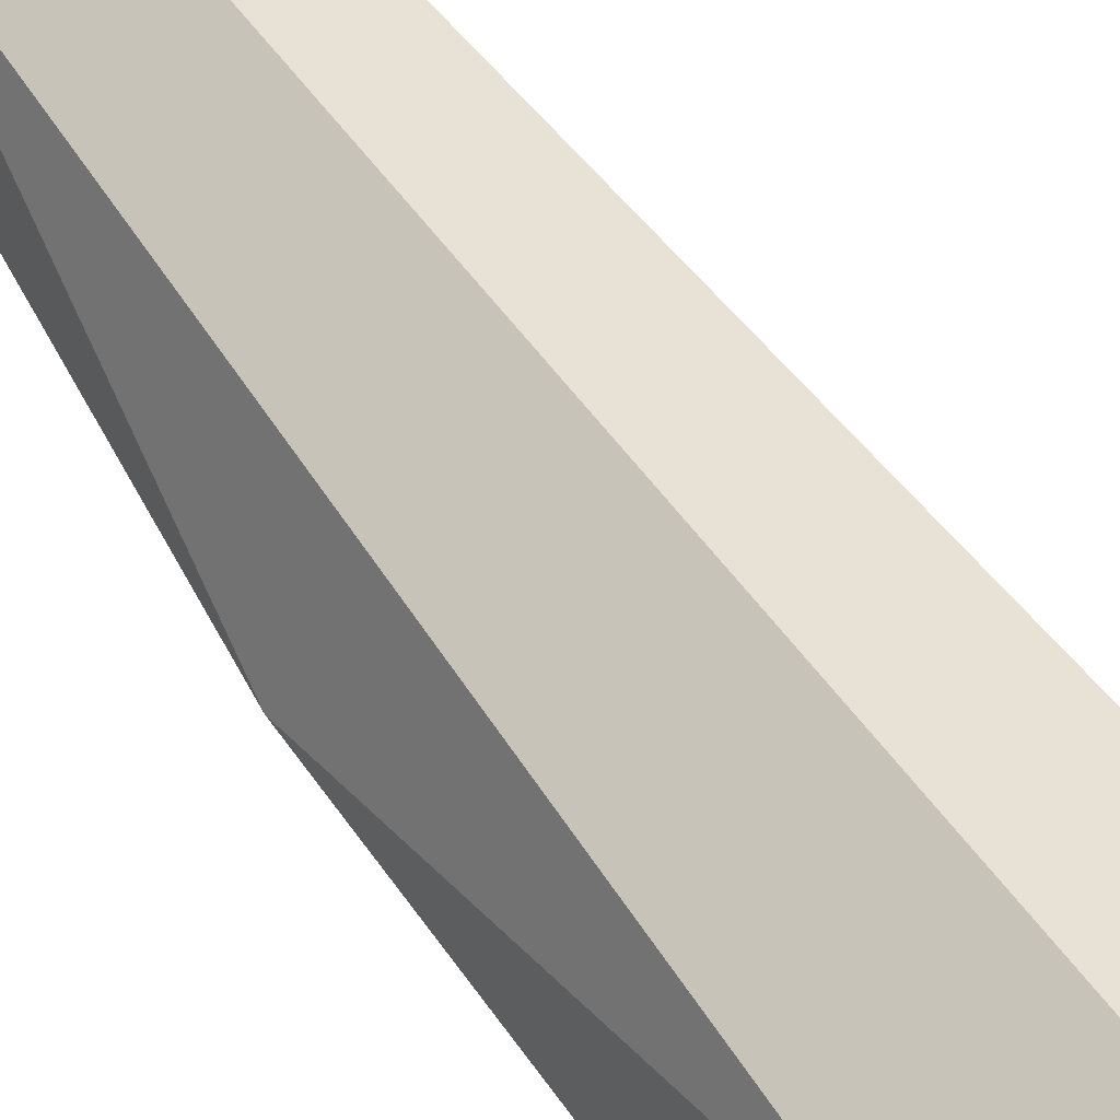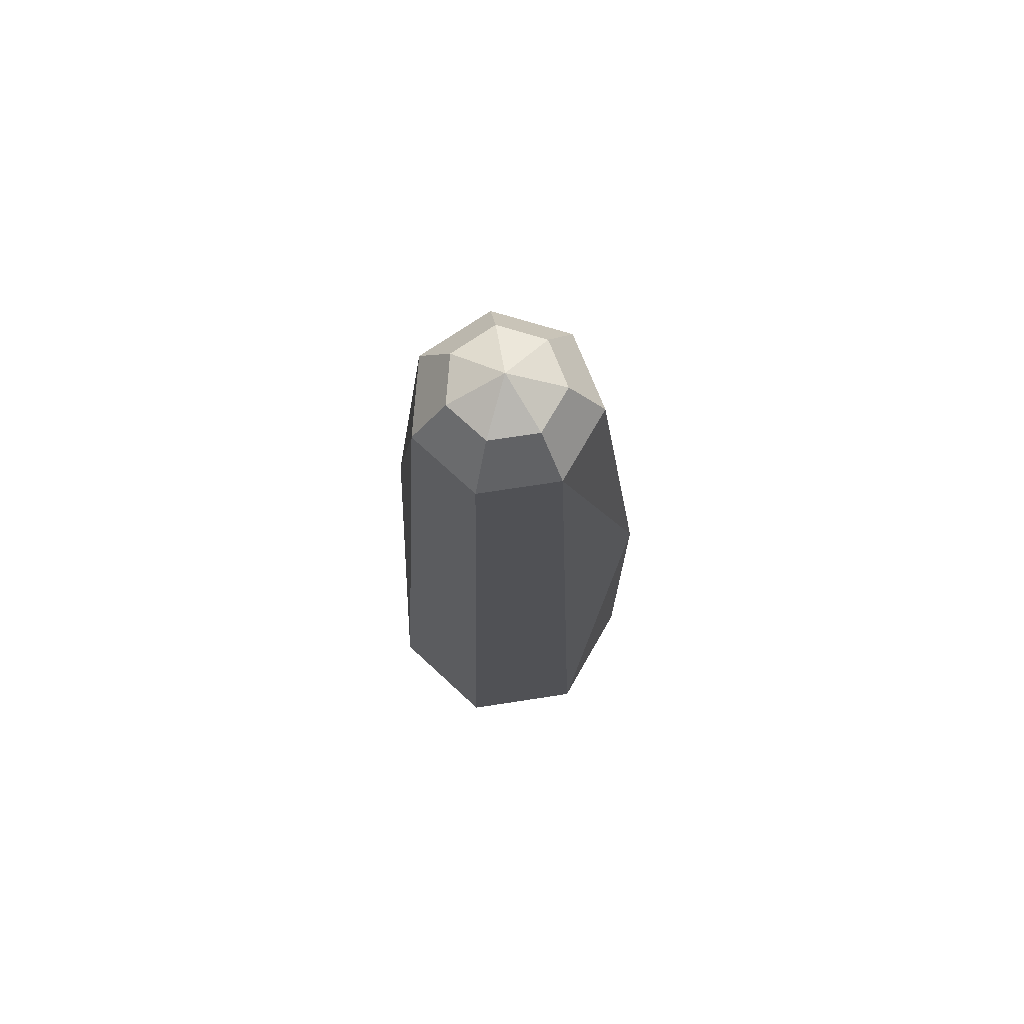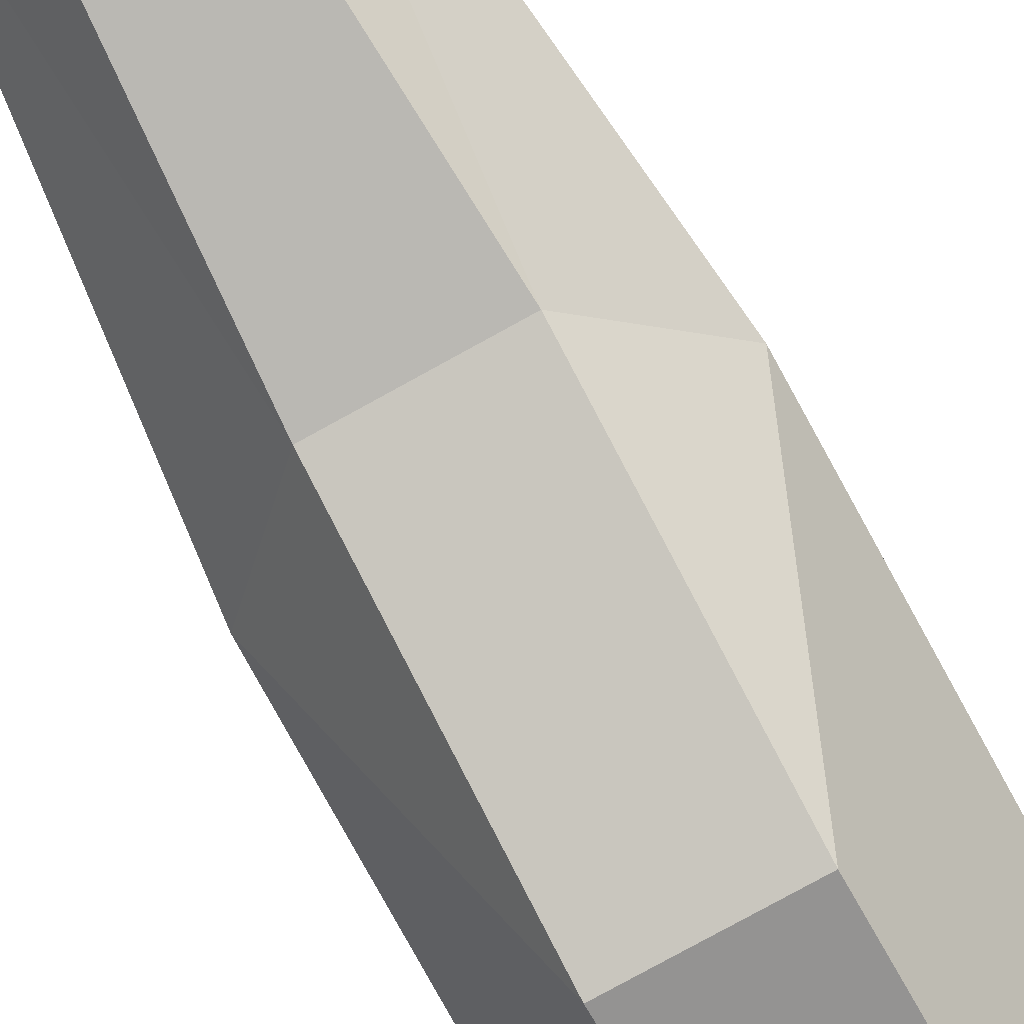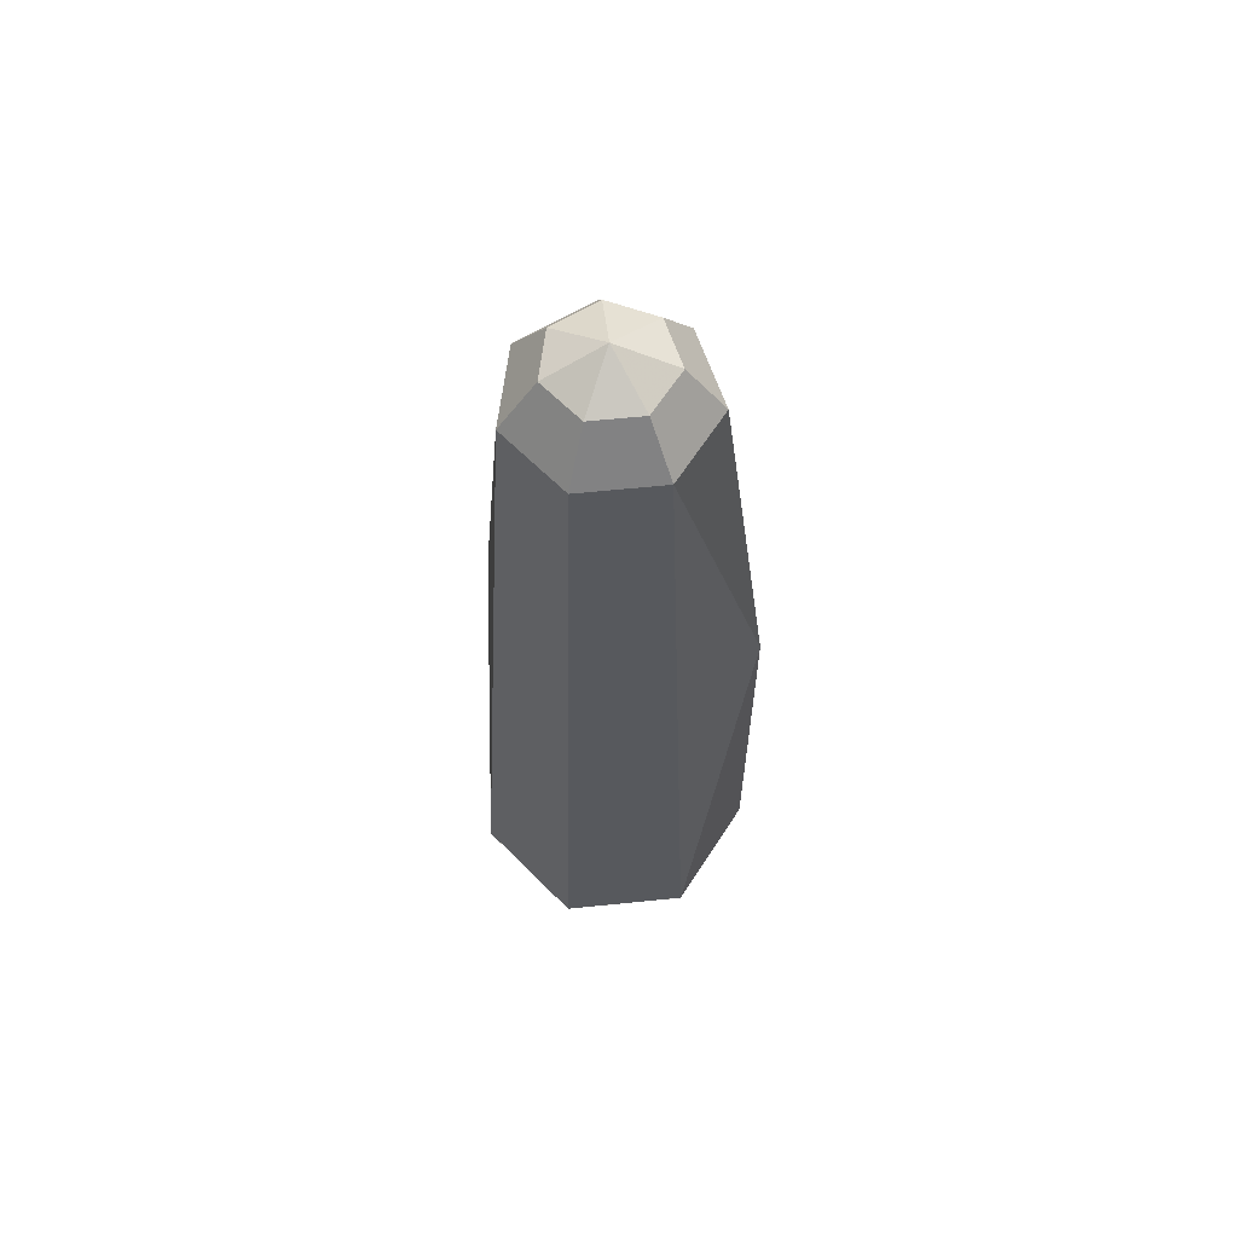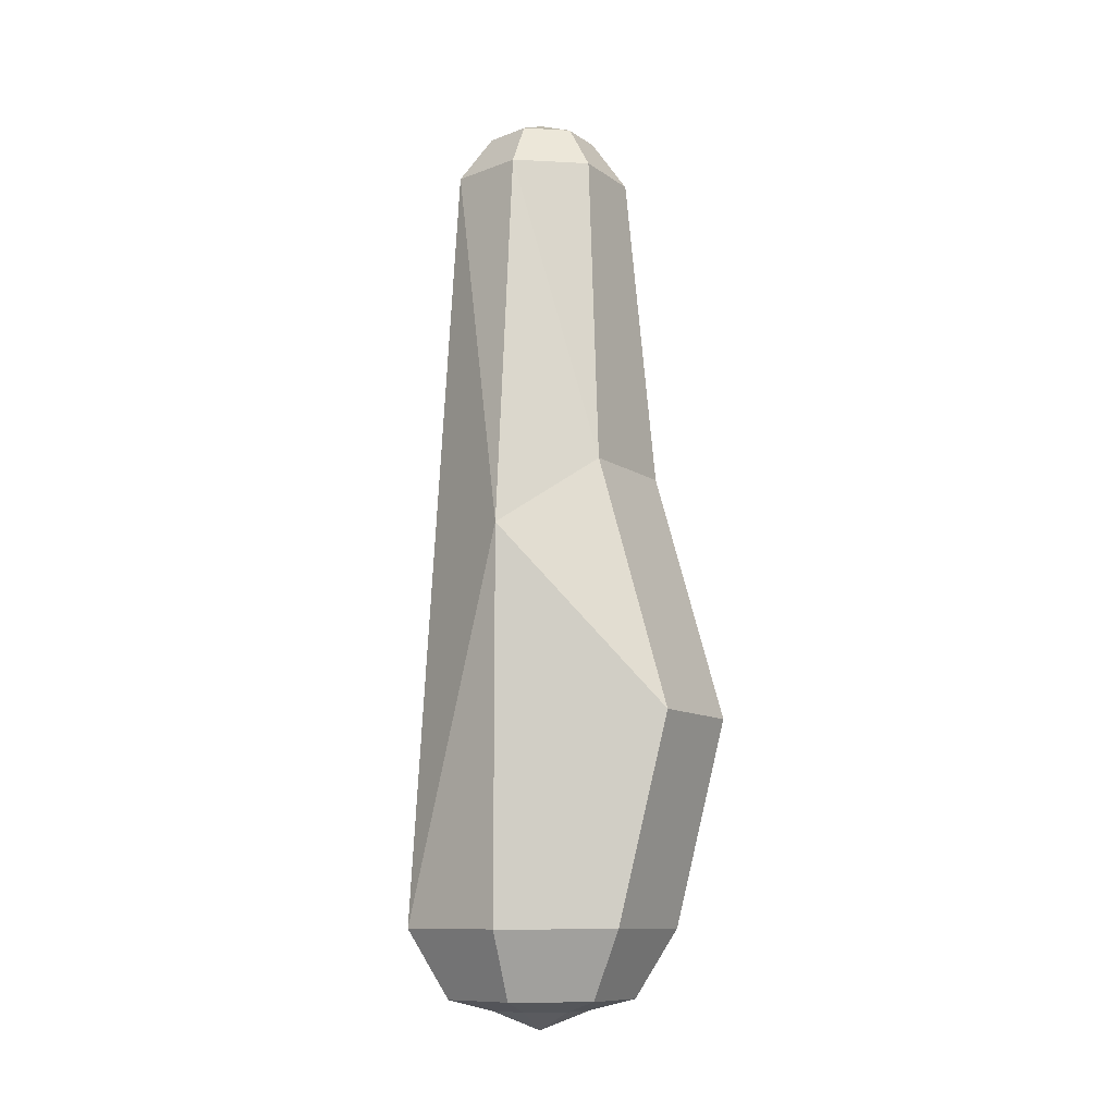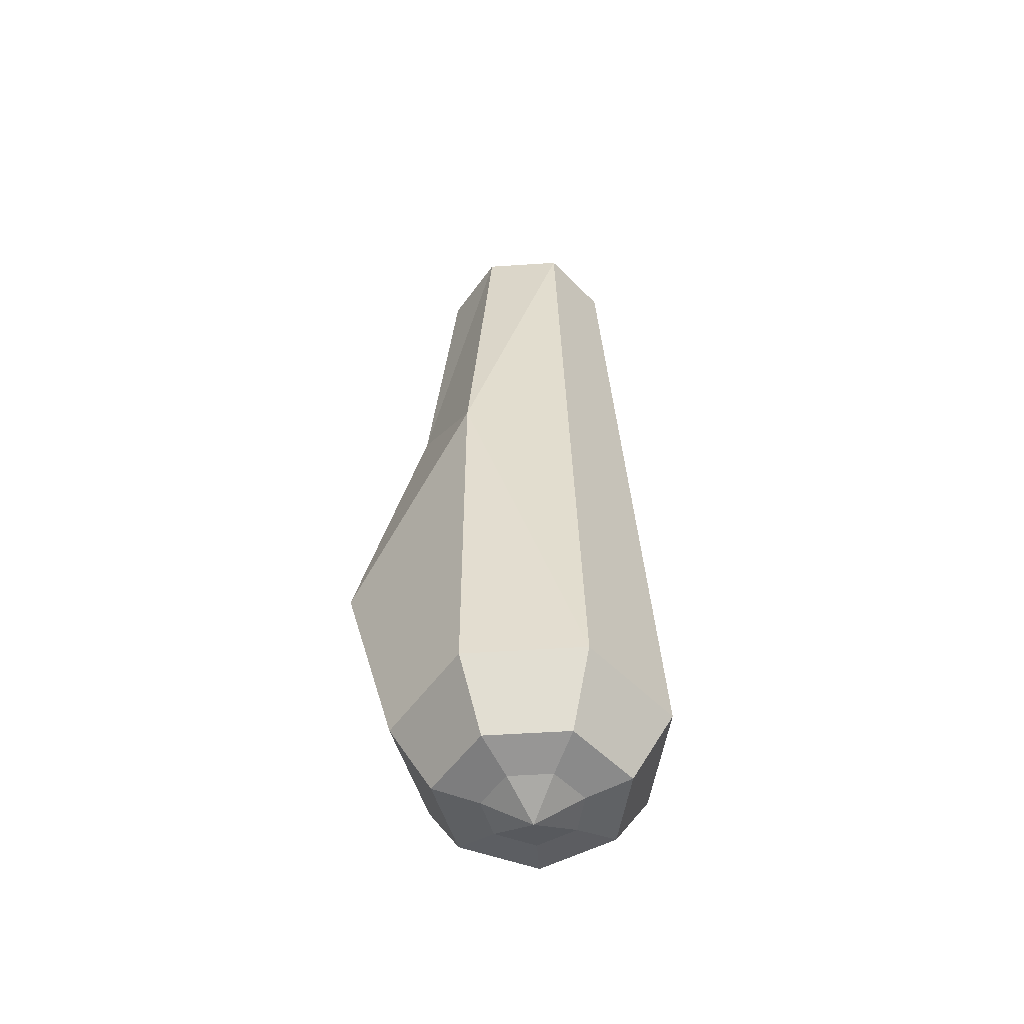
<metadata>
{"format":"obj","ext":"obj","renderer":"f3d","projection":"perspective","resolution":1024,"background":"white","views":[{"elev":59.3,"azim":145.0,"up":"+Y"},{"elev":73.0,"azim":-162.9,"up":"+Z"},{"elev":-79.4,"azim":28.8,"up":"+Y"},{"elev":62.6,"azim":-160.1,"up":"+Z"},{"elev":-10.3,"azim":-58.9,"up":"+Z"},{"elev":-52.5,"azim":107.0,"up":"+Z"}]}
</metadata>
<code>
o Mesh.008_Lowerleg
v 1.545 1.253 16.98
v 2.343 1.891 -0.01881
v -0.004488 3.017 -0.01881
v -0.002959 1.996 16.98
v -2.348 1.884 -0.01881
v -1.549 1.248 16.98
v 1.306 -3.877 4.475
v 1.306 -2.684 -0.01881
v 2.926 -0.646 -0.01881
v 2.926 -0.646 8.481
v 1.929 -0.4202 16.98
v -2.924 -0.6548 8.481
v -2.924 -0.6548 -0.01881
v -1.928 -0.4259 16.98
v -1.298 -2.688 -0.01881
v -1.298 -3.881 4.475
v 1.306 -2.258 10
v 0.861 -1.764 16.98
v -1.298 -2.261 10
v -0.8557 -1.767 16.98
v -0.8998 -1.858 -1.519
v 0.9054 -1.856 -1.519
v -2.027 -0.4488 -1.519
v -1.628 1.312 -1.519
v -0.003112 2.097 -1.519
v 1.624 1.317 -1.519
v 2.029 -0.4427 -1.519
v 0.471 -0.9572 -1.769
v 1.056 -0.2221 -1.769
v 0.8452 0.6932 -1.769
v -0.001619 1.099 -1.769
v -0.8472 0.6907 -1.769
v -1.055 -0.2252 -1.769
v -0.4681 -0.9586 -1.769
v 0 0.01717 -2.195
v 0.5319 -1.083 18.03
v -0.5286 -1.085 18.03
v -1.191 -0.2566 18.03
v -0.9567 0.7777 18.03
v -0.001828 1.239 18.03
v 0.9544 0.7806 18.03
v 1.192 -0.253 18.03
v 0 0.01717 18.56
f 1 2 3 4
f 4 3 5 6
f 7 8 9 10
f 2 1 10
f 10 1 11
f 10 9 2
f 12 6 5
f 13 12 5
f 12 14 6
f 12 13 15 16
f 8 7 16 15
f 17 10 11
f 18 17 11
f 17 7 10
f 19 14 12
f 16 19 12
f 19 20 14
f 7 17 19 16
f 20 19 17 18
f 8 15 21 22
f 15 13 23 21
f 13 5 24 23
f 5 3 25 24
f 3 2 26 25
f 2 9 27 26
f 9 8 22 27
f 27 22 28 29
f 26 27 29 30
f 25 26 30 31
f 24 25 31 32
f 23 24 32 33
f 21 23 33 34
f 22 21 34 28
f 28 34 35
f 34 33 35
f 33 32 35
f 32 31 35
f 31 30 35
f 30 29 35
f 29 28 35
f 18 36 37 20
f 20 37 38 14
f 14 38 39 6
f 6 39 40 4
f 41 1 4 40
f 1 41 42 11
f 11 42 36 18
f 42 43 36
f 41 43 42
f 40 43 41
f 39 43 40
f 38 43 39
f 37 43 38
f 36 43 37

</code>
